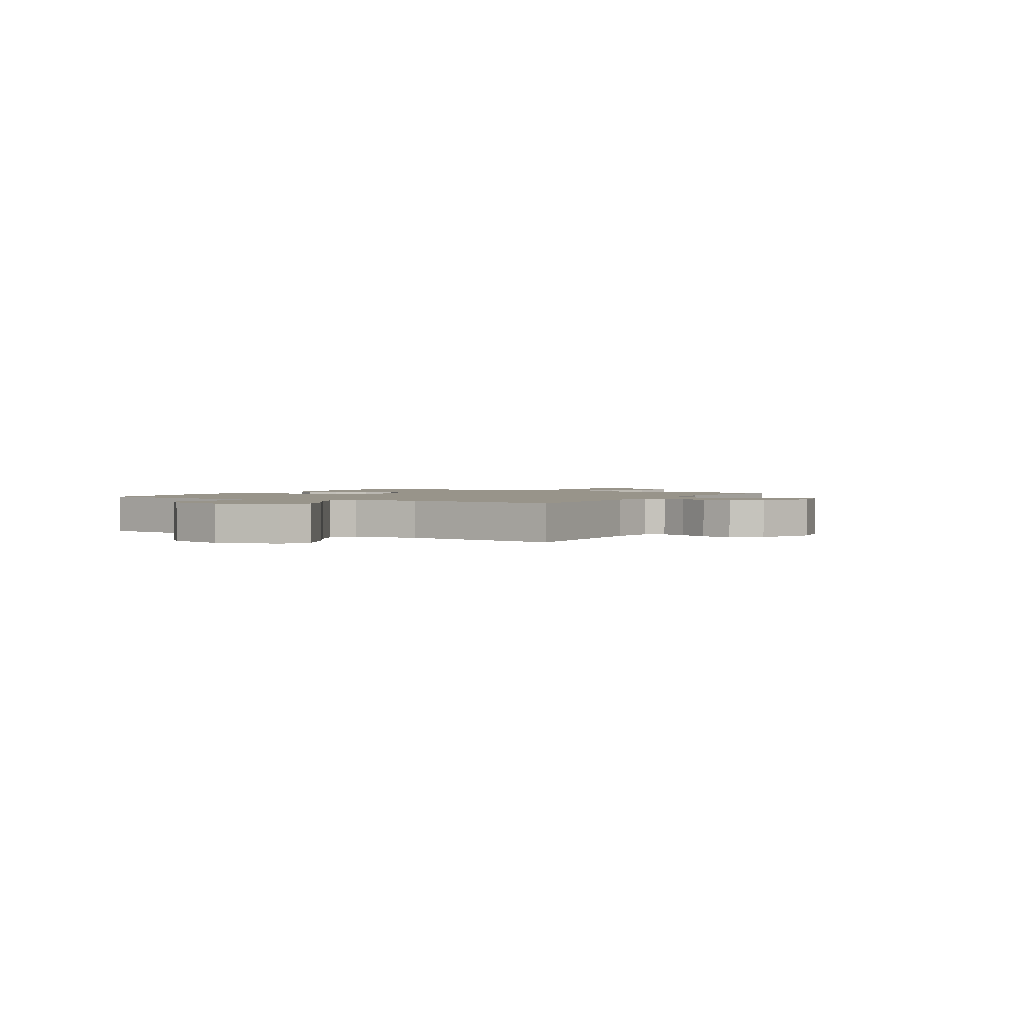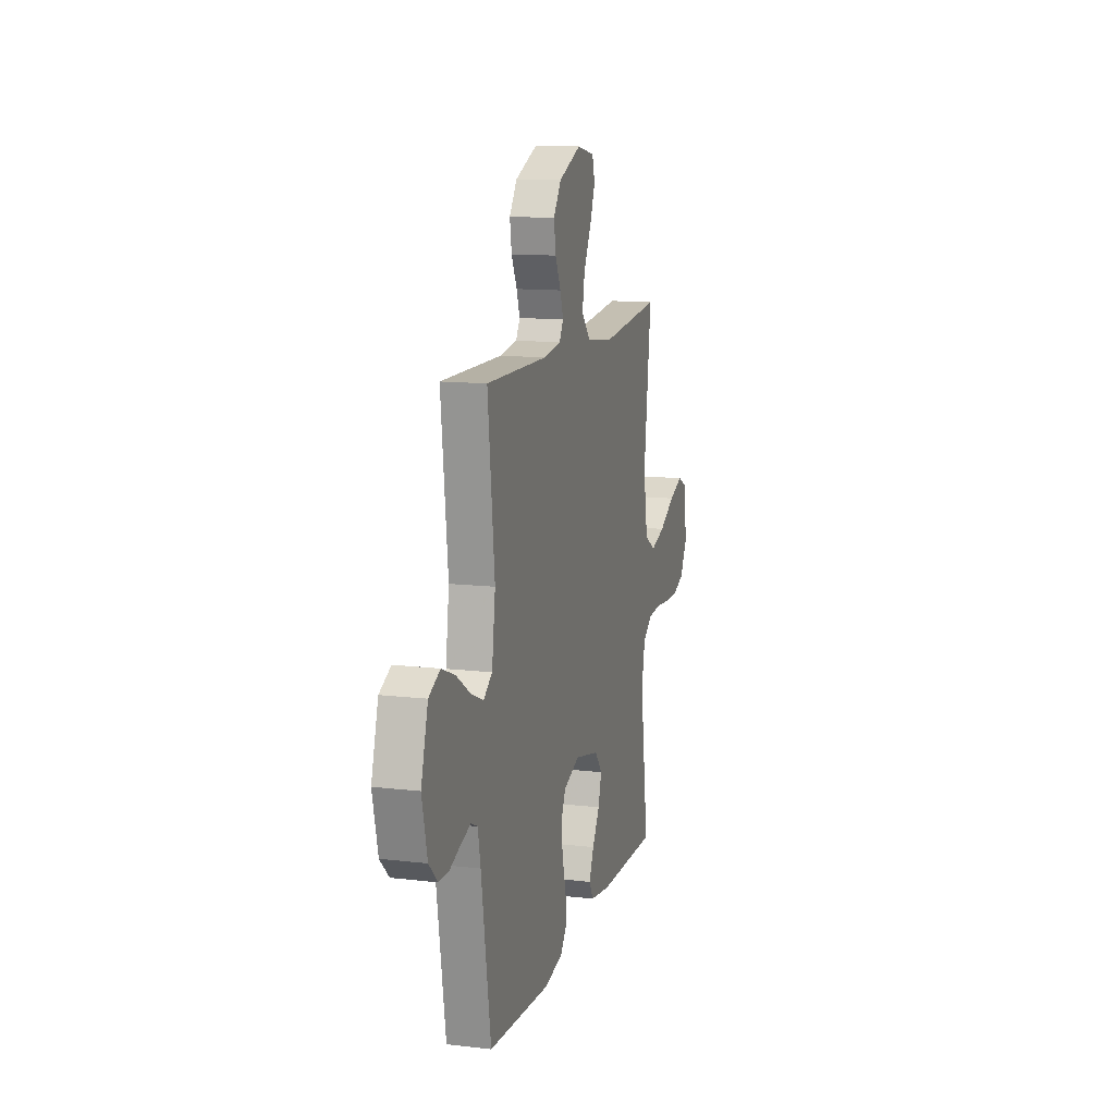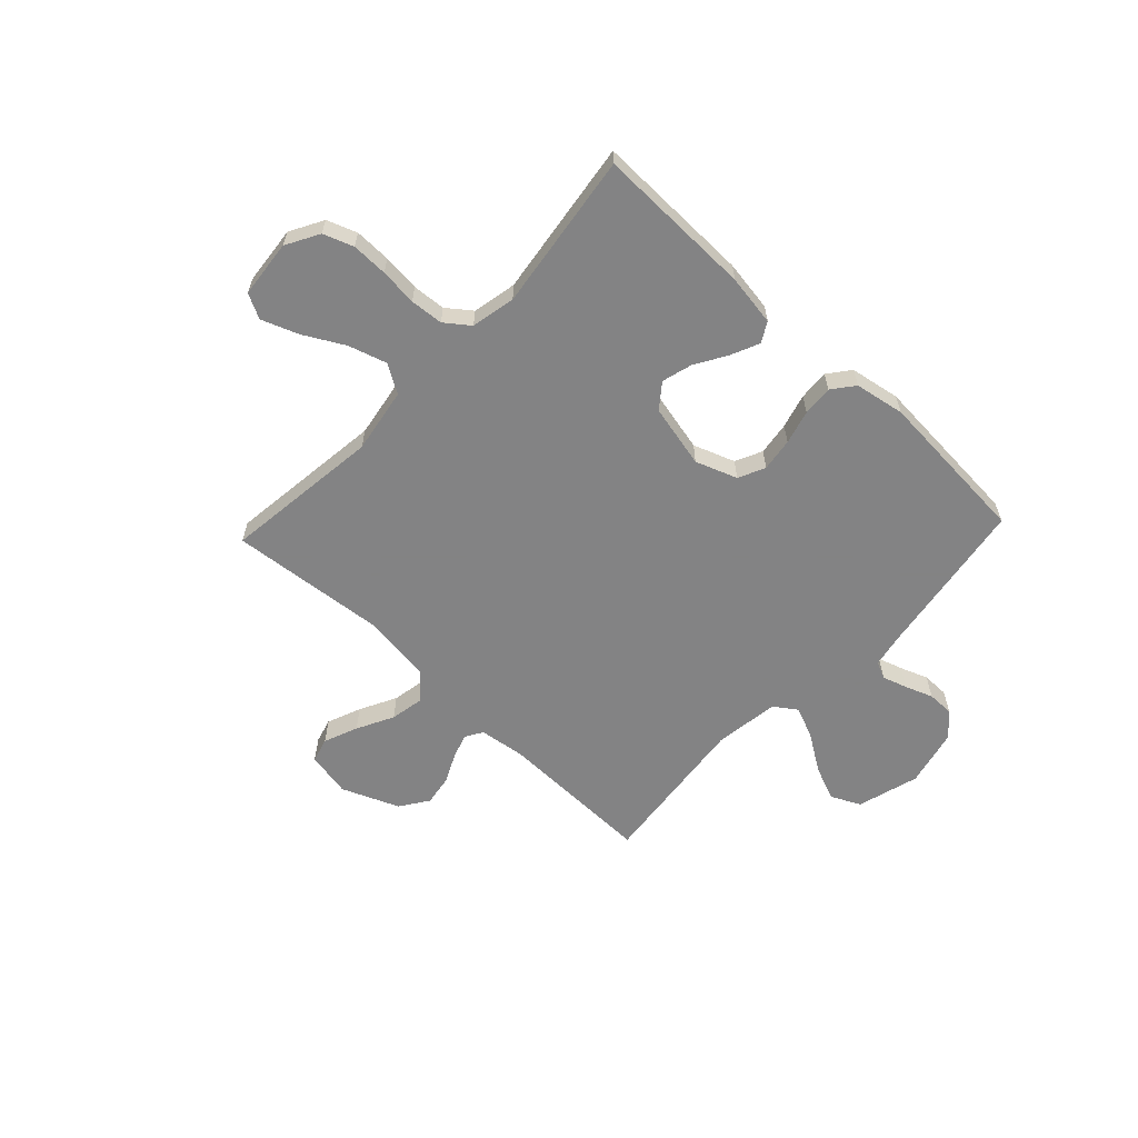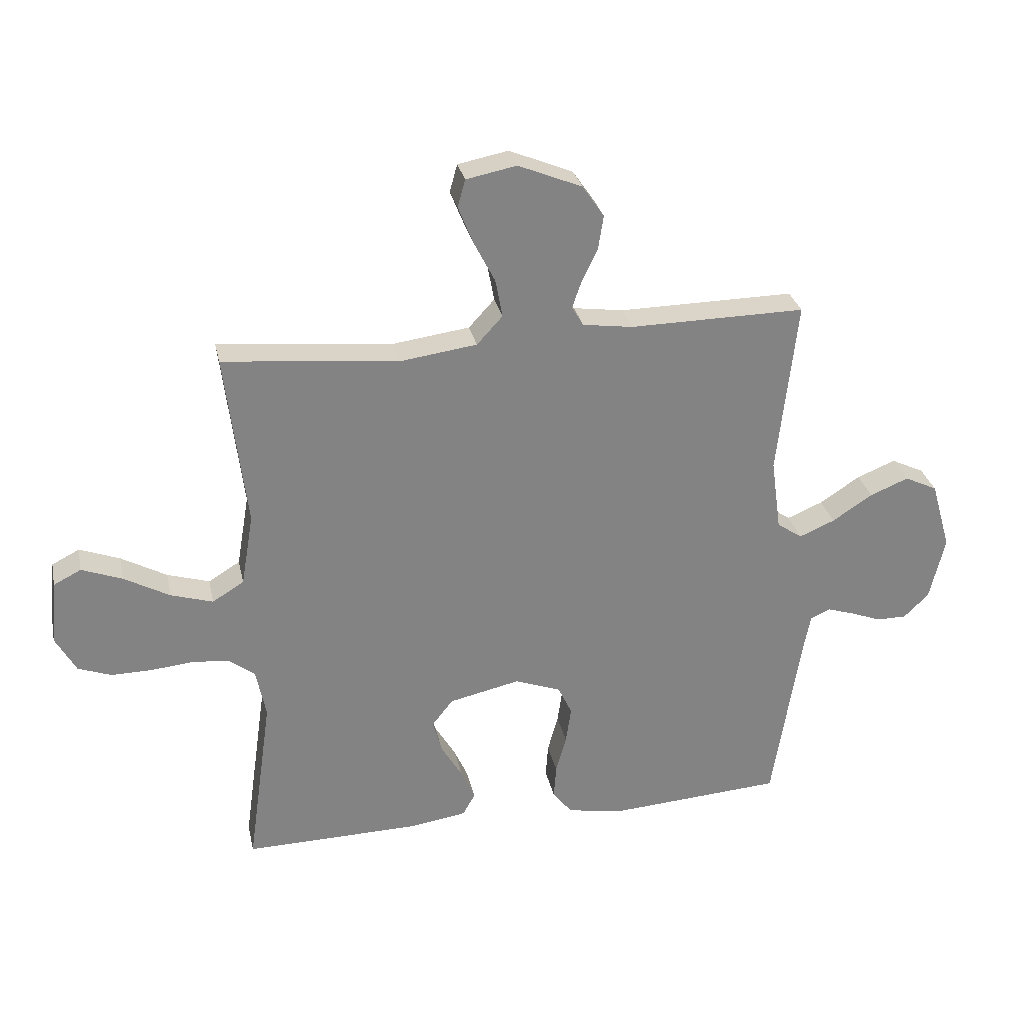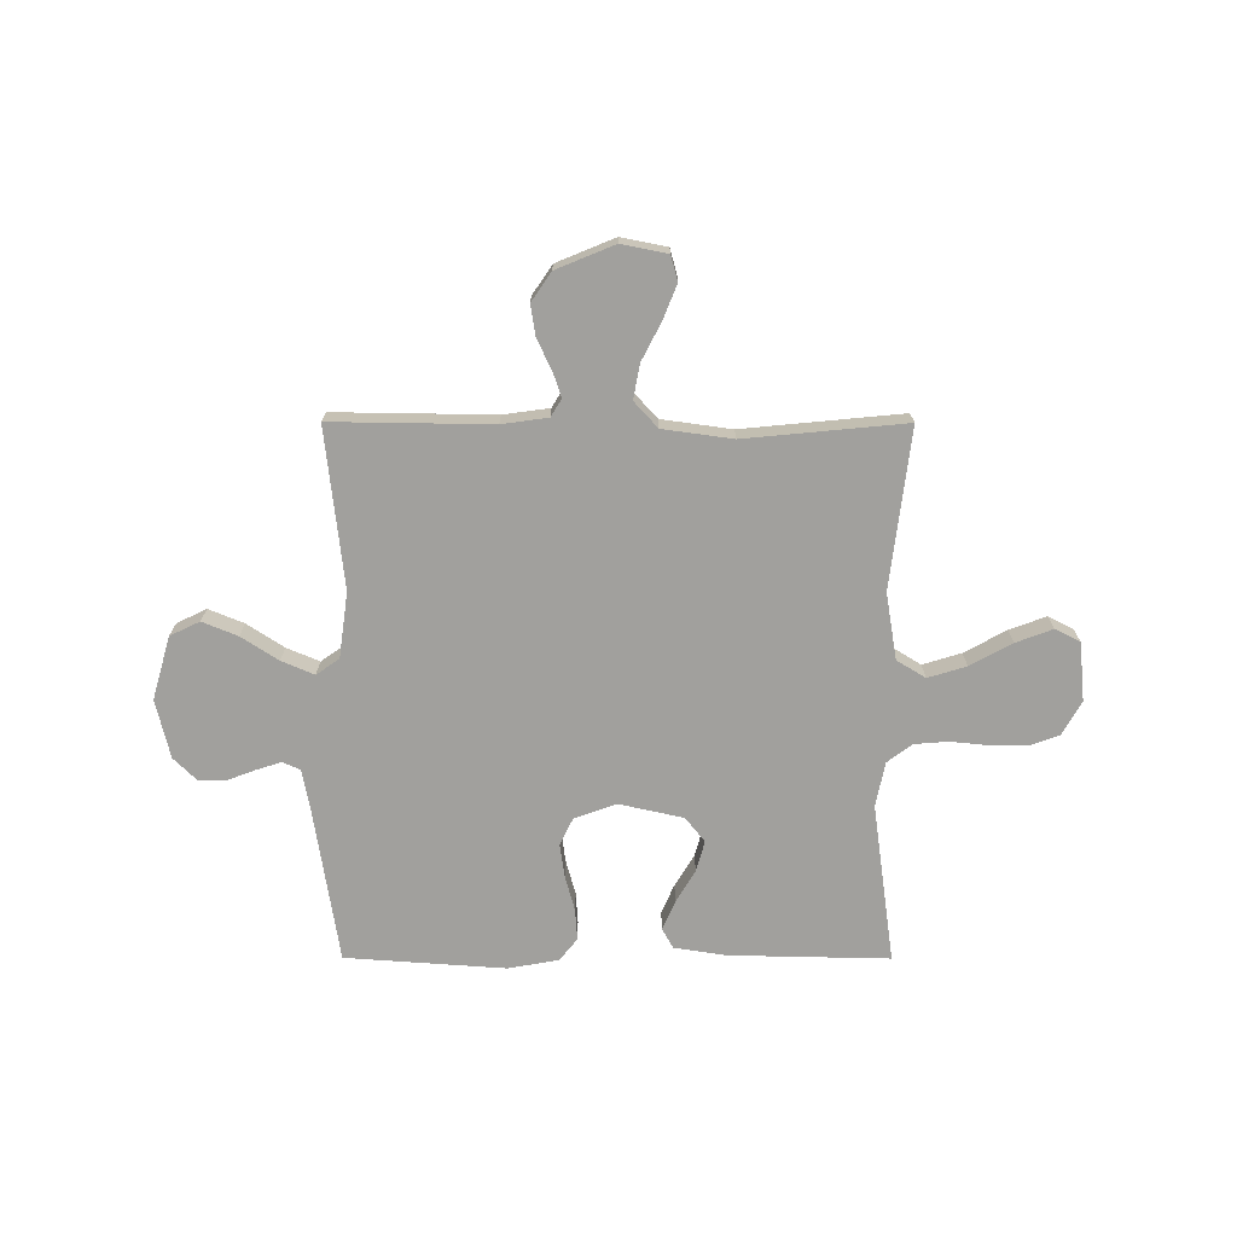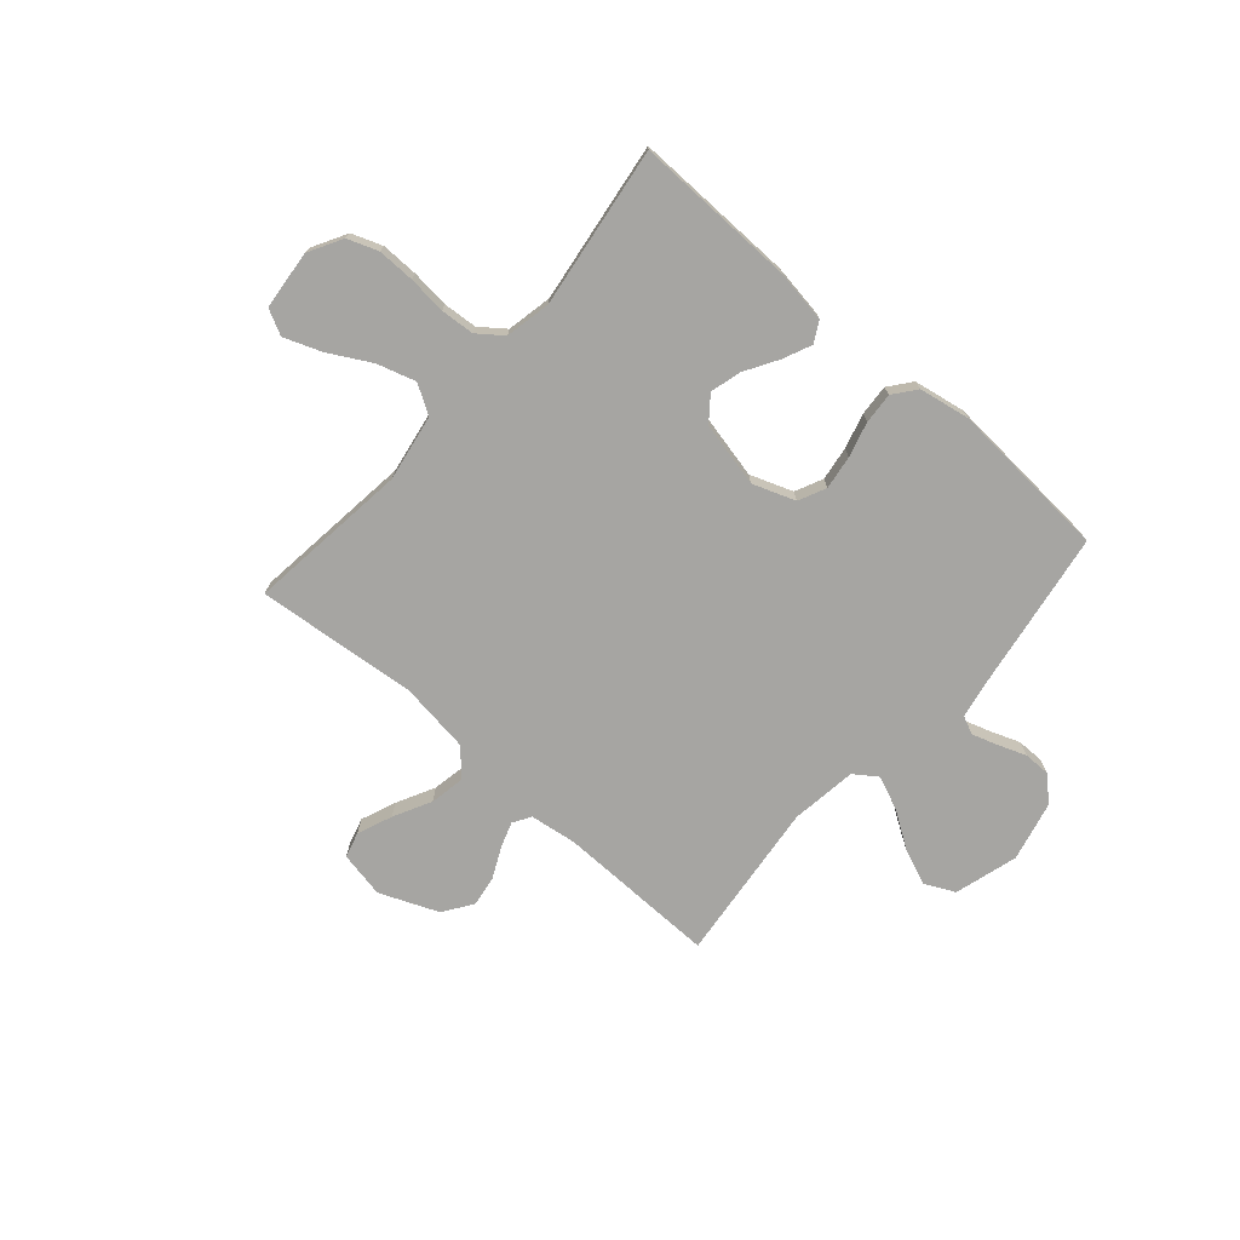
<metadata>
{"format":"obj","ext":"obj","renderer":"f3d","projection":"perspective","resolution":1024,"background":"white","views":[{"elev":1.8,"azim":-60.0,"up":"+Y"},{"elev":12.6,"azim":-74.7,"up":"+Z"},{"elev":-61.1,"azim":136.7,"up":"+Y"},{"elev":29.3,"azim":168.1,"up":"+Z"},{"elev":-71.6,"azim":-0.1,"up":"+Y"},{"elev":-73.6,"azim":138.8,"up":"+Y"}]}
</metadata>
<code>
v 0.5 0.07 0.5
v 0.464 0.07 0.2
v 0.485 0.07 0.076
v 0.539 0.07 0.043
v 0.611 0.07 0.065
v 0.689 0.07 0.108
v 0.758 0.07 0.134
v 0.805 0.07 0.11
v 0.816 0.07 0
v 0.781 0.07 -0.063
v 0.724 0.07 -0.084
v 0.655 0.07 -0.083
v 0.584 0.07 -0.076
v 0.521 0.07 -0.081
v 0.475 0.07 -0.116
v 0.458 0.07 -0.2
v 0.5 0.07 -0.5
v 0.2 0.07 -0.494
v 0.102 0.07 -0.479
v 0.081 0.07 -0.441
v 0.105 0.07 -0.387
v 0.141 0.07 -0.327
v 0.157 0.07 -0.269
v 0.121 0.07 -0.223
v 0 0.07 -0.196
v -0.079 0.07 -0.225
v -0.103 0.07 -0.276
v -0.094 0.07 -0.339
v -0.076 0.07 -0.404
v -0.072 0.07 -0.462
v -0.105 0.07 -0.504
v -0.2 0.07 -0.521
v -0.5 0.07 -0.5
v -0.547 0.07 -0.2
v -0.56 0.07 -0.132
v -0.593 0.07 -0.117
v -0.64 0.07 -0.132
v -0.693 0.07 -0.152
v -0.744 0.07 -0.152
v -0.787 0.07 -0.11
v -0.813 0.07 0
v -0.779 0.07 0.118
v -0.723 0.07 0.145
v -0.657 0.07 0.118
v -0.588 0.07 0.073
v -0.527 0.07 0.047
v -0.484 0.07 0.077
v -0.467 0.07 0.2
v -0.5 0.07 0.5
v -0.2 0.07 0.496
v -0.114 0.07 0.508
v -0.094 0.07 0.541
v -0.11 0.07 0.588
v -0.137 0.07 0.644
v -0.146 0.07 0.702
v -0.109 0.07 0.756
v 0 0.07 0.801
v 0.086 0.07 0.784
v 0.099 0.07 0.737
v 0.073 0.07 0.672
v 0.037 0.07 0.602
v 0.025 0.07 0.537
v 0.069 0.07 0.489
v 0.2 0.07 0.471
v 0.5 0 0.5
v 0.464 0 0.2
v 0.485 0 0.076
v 0.539 0 0.043
v 0.611 0 0.065
v 0.689 0 0.108
v 0.758 0 0.134
v 0.805 0 0.11
v 0.816 0 0
v 0.781 0 -0.063
v 0.724 0 -0.084
v 0.655 0 -0.083
v 0.584 0 -0.076
v 0.521 0 -0.081
v 0.475 0 -0.116
v 0.458 0 -0.2
v 0.5 0 -0.5
v 0.2 0 -0.494
v 0.102 0 -0.479
v 0.081 0 -0.441
v 0.105 0 -0.387
v 0.141 0 -0.327
v 0.157 0 -0.269
v 0.121 0 -0.223
v 0 0 -0.196
v -0.079 0 -0.225
v -0.103 0 -0.276
v -0.094 0 -0.339
v -0.076 0 -0.404
v -0.072 0 -0.462
v -0.105 0 -0.504
v -0.2 0 -0.521
v -0.5 0 -0.5
v -0.547 0 -0.2
v -0.56 0 -0.132
v -0.593 0 -0.117
v -0.64 0 -0.132
v -0.693 0 -0.152
v -0.744 0 -0.152
v -0.787 0 -0.11
v -0.813 0 0
v -0.779 0 0.118
v -0.723 0 0.145
v -0.657 0 0.118
v -0.588 0 0.073
v -0.527 0 0.047
v -0.484 0 0.077
v -0.467 0 0.2
v -0.5 0 0.5
v -0.2 0 0.496
v -0.114 0 0.508
v -0.094 0 0.541
v -0.11 0 0.588
v -0.137 0 0.644
v -0.146 0 0.702
v -0.109 0 0.756
v 0 0 0.801
v 0.086 0 0.784
v 0.099 0 0.737
v 0.073 0 0.672
v 0.037 0 0.602
v 0.025 0 0.537
v 0.069 0 0.489
v 0.2 0 0.471
f 58 59 60 61
f 56 57 58 61
f 56 61 62
f 53 54 55 56
f 52 53 56 62
f 51 52 62 63
f 48 49 50
f 47 48 50 51
f 42 43 44 45
f 42 45 46
f 41 42 46
f 40 41 46
f 37 38 39 40
f 36 37 40 46
f 35 36 46 47
f 31 32 33 34
f 28 29 30 31
f 27 28 31 34
f 26 27 34 35
f 19 20 21 22
f 19 22 23
f 16 17 18 19
f 15 16 19 23
f 14 15 23 24
f 10 11 12 13
f 8 9 10 13
f 8 13 14
f 5 6 7 8
f 4 5 8 14
f 3 4 14 24
f 64 1 2
f 25 26 35 47
f 47 51 63 64
f 24 25 47 64
f 2 3 24 64
f 125 124 123 122
f 125 122 121 120
f 126 125 120
f 120 119 118 117
f 126 120 117 116
f 127 126 116 115
f 114 113 112
f 115 114 112 111
f 109 108 107 106
f 110 109 106
f 110 106 105
f 110 105 104
f 104 103 102 101
f 110 104 101 100
f 111 110 100 99
f 98 97 96 95
f 95 94 93 92
f 98 95 92 91
f 99 98 91 90
f 86 85 84 83
f 87 86 83
f 83 82 81 80
f 87 83 80 79
f 88 87 79 78
f 77 76 75 74
f 77 74 73 72
f 78 77 72
f 72 71 70 69
f 78 72 69 68
f 88 78 68 67
f 66 65 128
f 111 99 90 89
f 128 127 115 111
f 128 111 89 88
f 128 88 67 66
f 1 65 66 2
f 2 66 67 3
f 3 67 68 4
f 4 68 69 5
f 5 69 70 6
f 6 70 71 7
f 7 71 72 8
f 8 72 73 9
f 9 73 74 10
f 10 74 75 11
f 11 75 76 12
f 12 76 77 13
f 13 77 78 14
f 14 78 79 15
f 15 79 80 16
f 16 80 81 17
f 17 81 82 18
f 18 82 83 19
f 19 83 84 20
f 20 84 85 21
f 21 85 86 22
f 22 86 87 23
f 23 87 88 24
f 24 88 89 25
f 25 89 90 26
f 26 90 91 27
f 27 91 92 28
f 28 92 93 29
f 29 93 94 30
f 30 94 95 31
f 31 95 96 32
f 32 96 97 33
f 33 97 98 34
f 34 98 99 35
f 35 99 100 36
f 36 100 101 37
f 37 101 102 38
f 38 102 103 39
f 39 103 104 40
f 40 104 105 41
f 41 105 106 42
f 42 106 107 43
f 43 107 108 44
f 44 108 109 45
f 45 109 110 46
f 46 110 111 47
f 47 111 112 48
f 48 112 113 49
f 49 113 114 50
f 50 114 115 51
f 51 115 116 52
f 52 116 117 53
f 53 117 118 54
f 54 118 119 55
f 55 119 120 56
f 56 120 121 57
f 57 121 122 58
f 58 122 123 59
f 59 123 124 60
f 60 124 125 61
f 61 125 126 62
f 62 126 127 63
f 63 127 128 64
f 64 128 65 1

</code>
